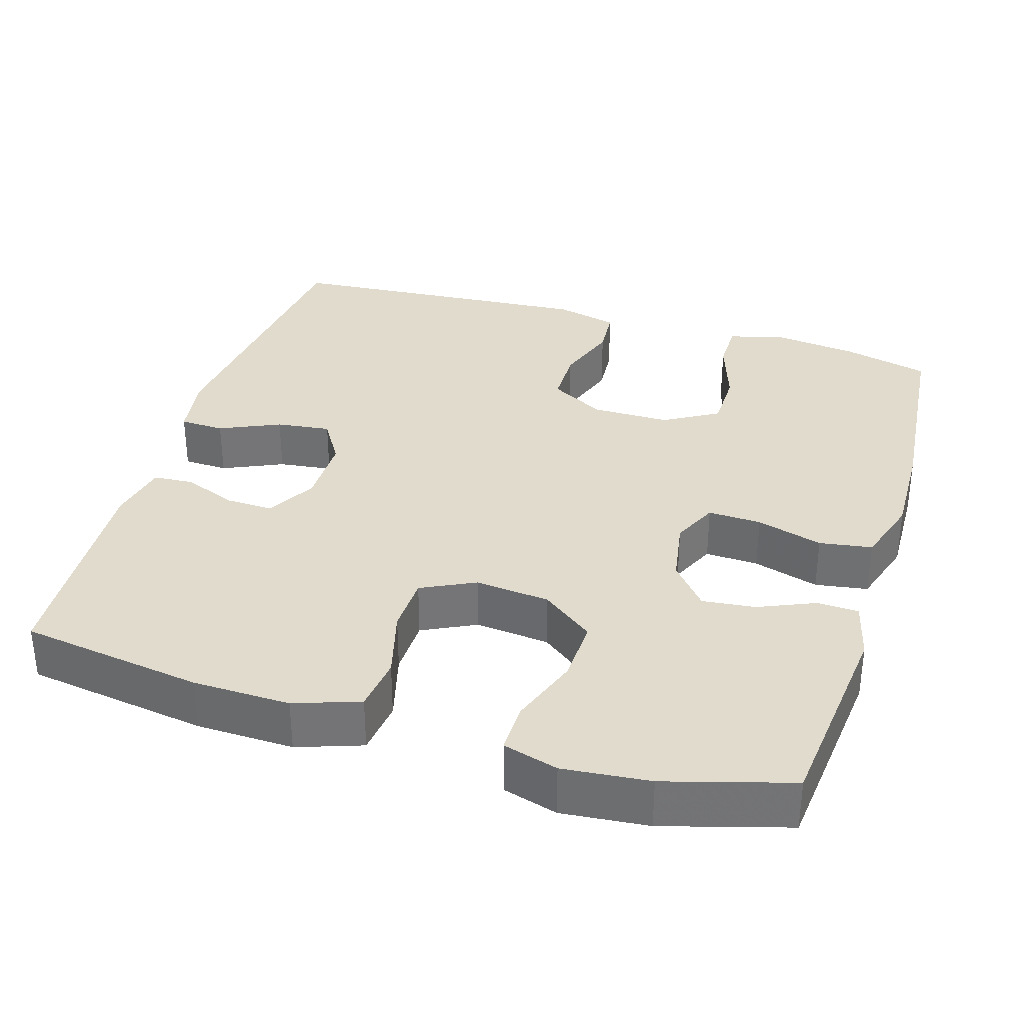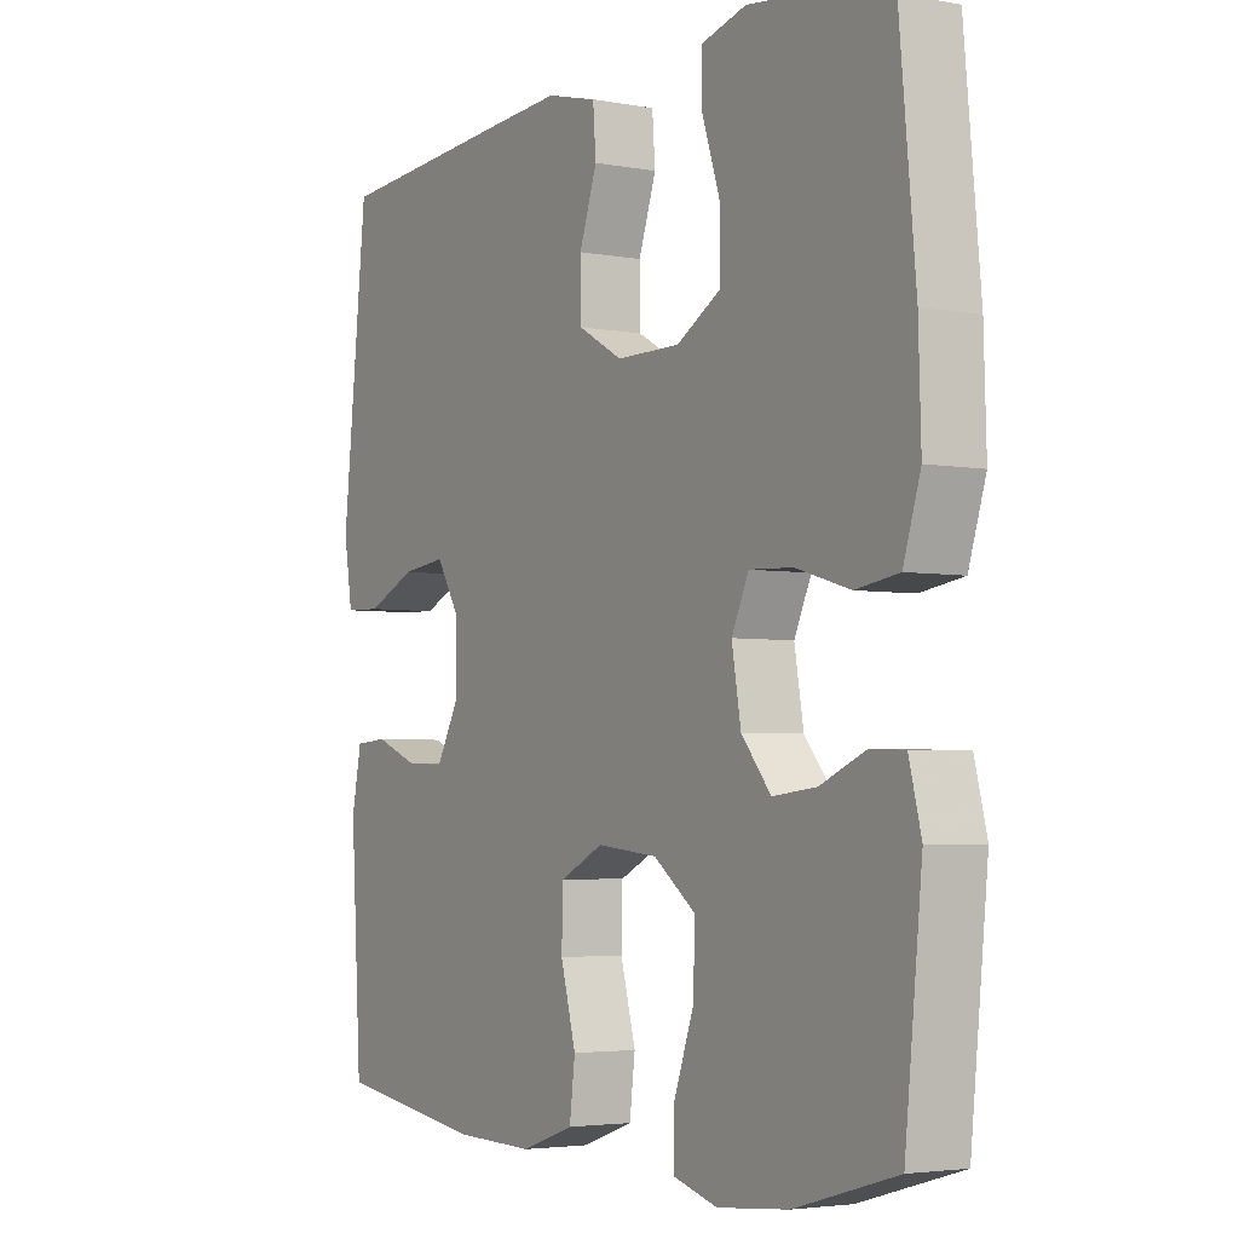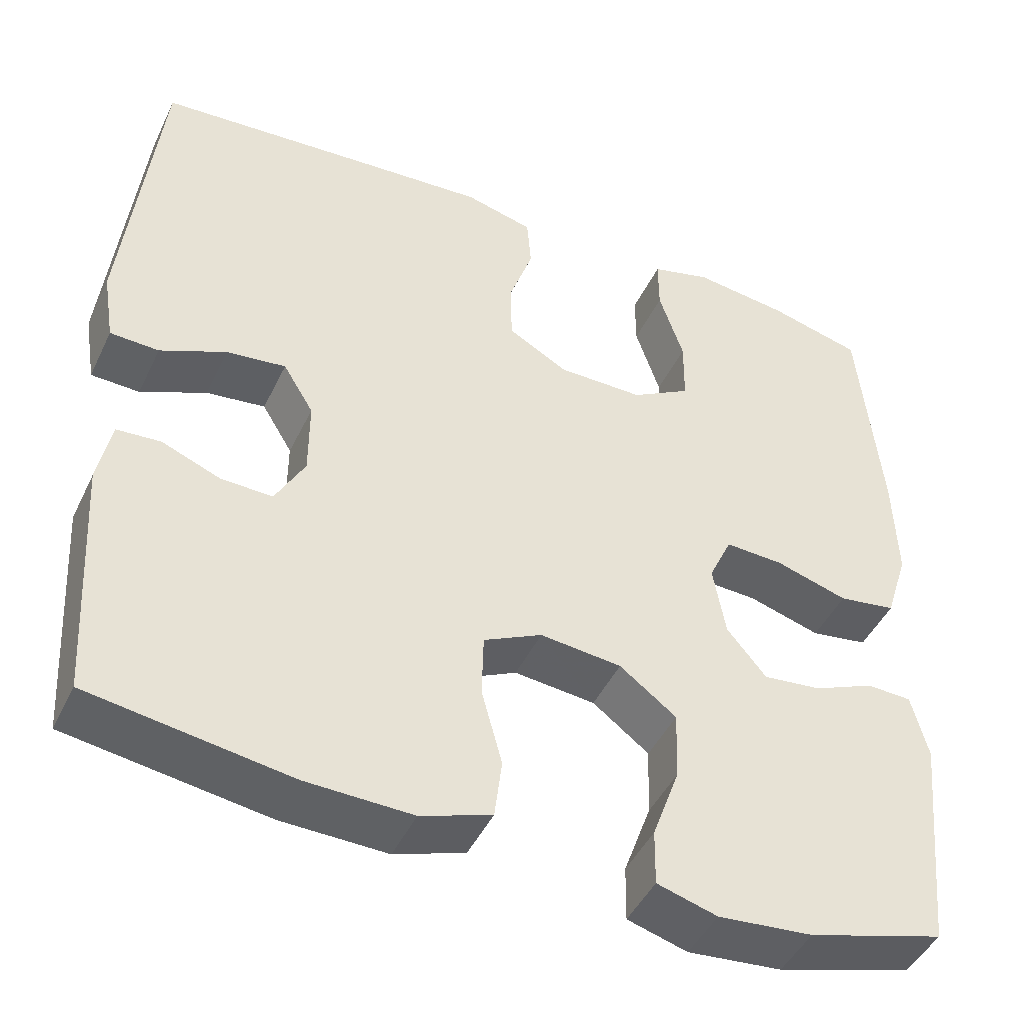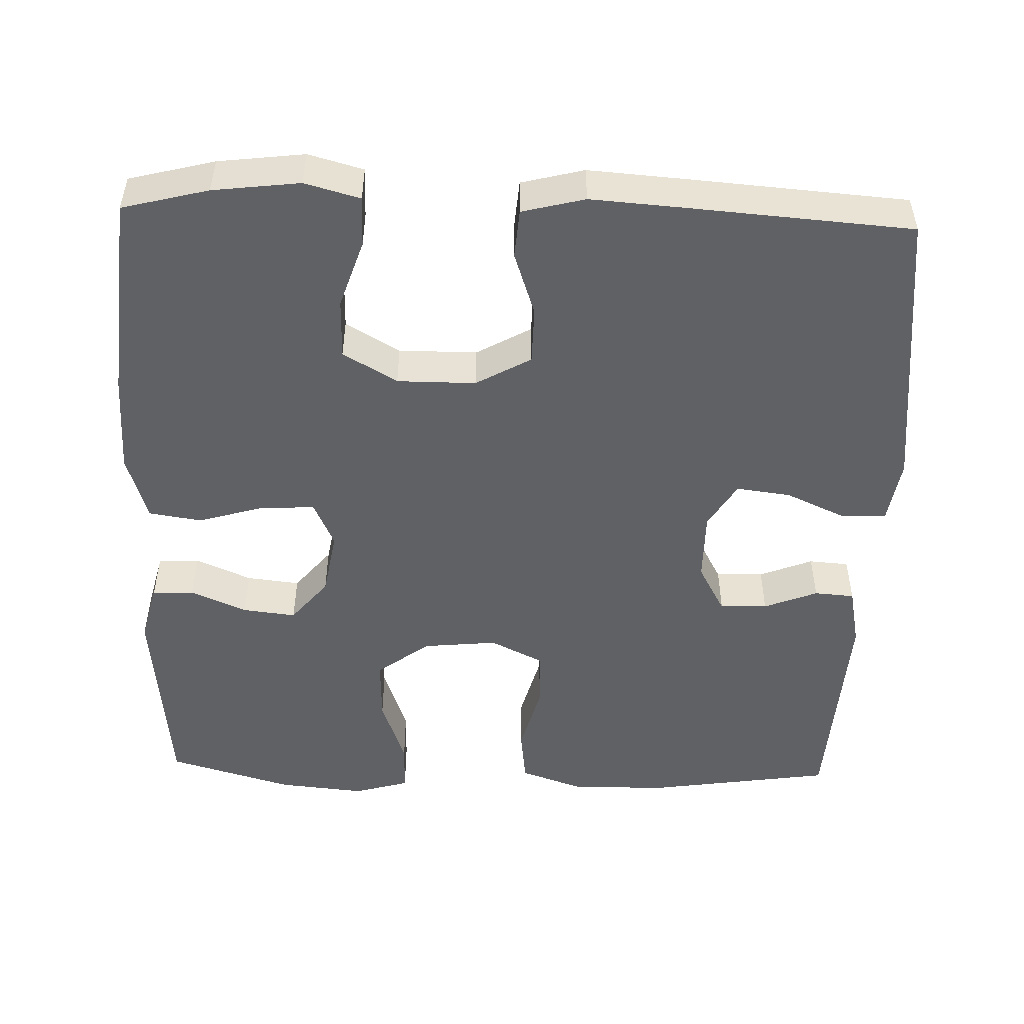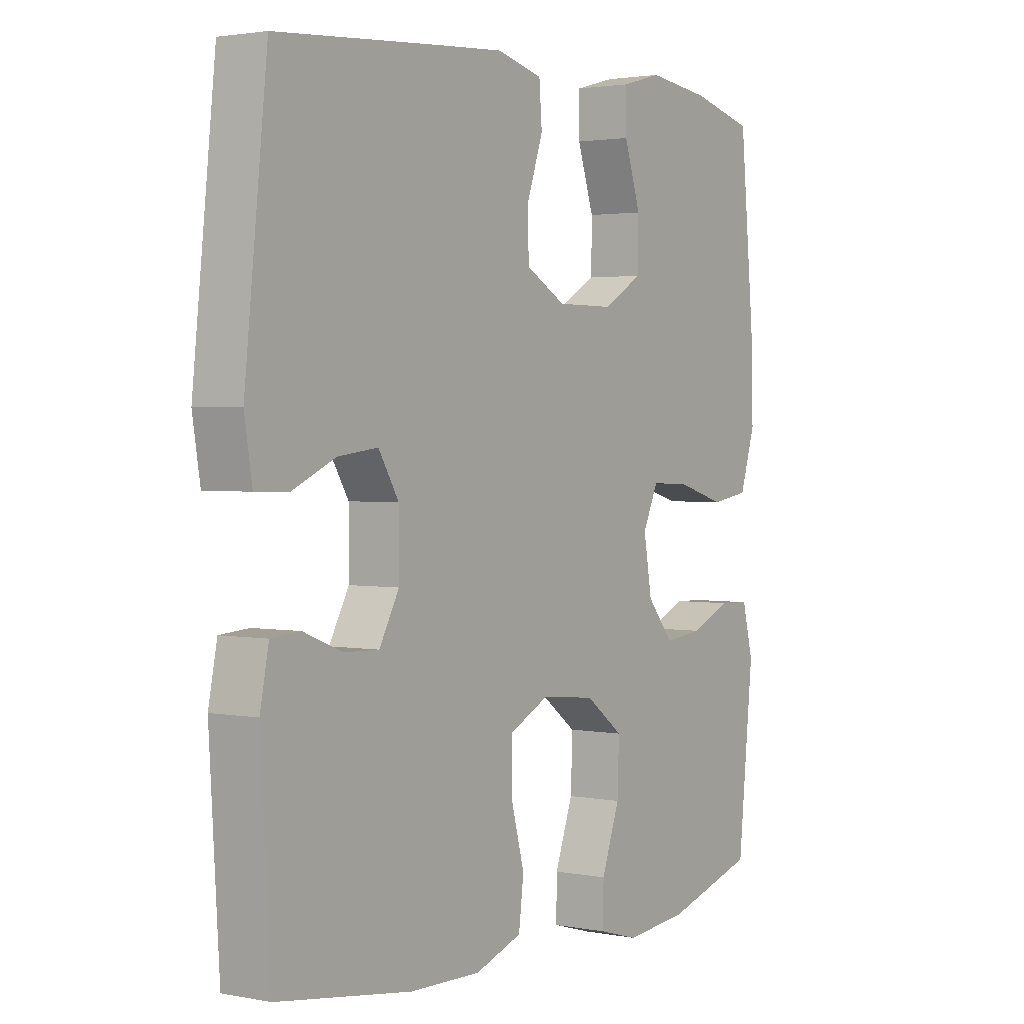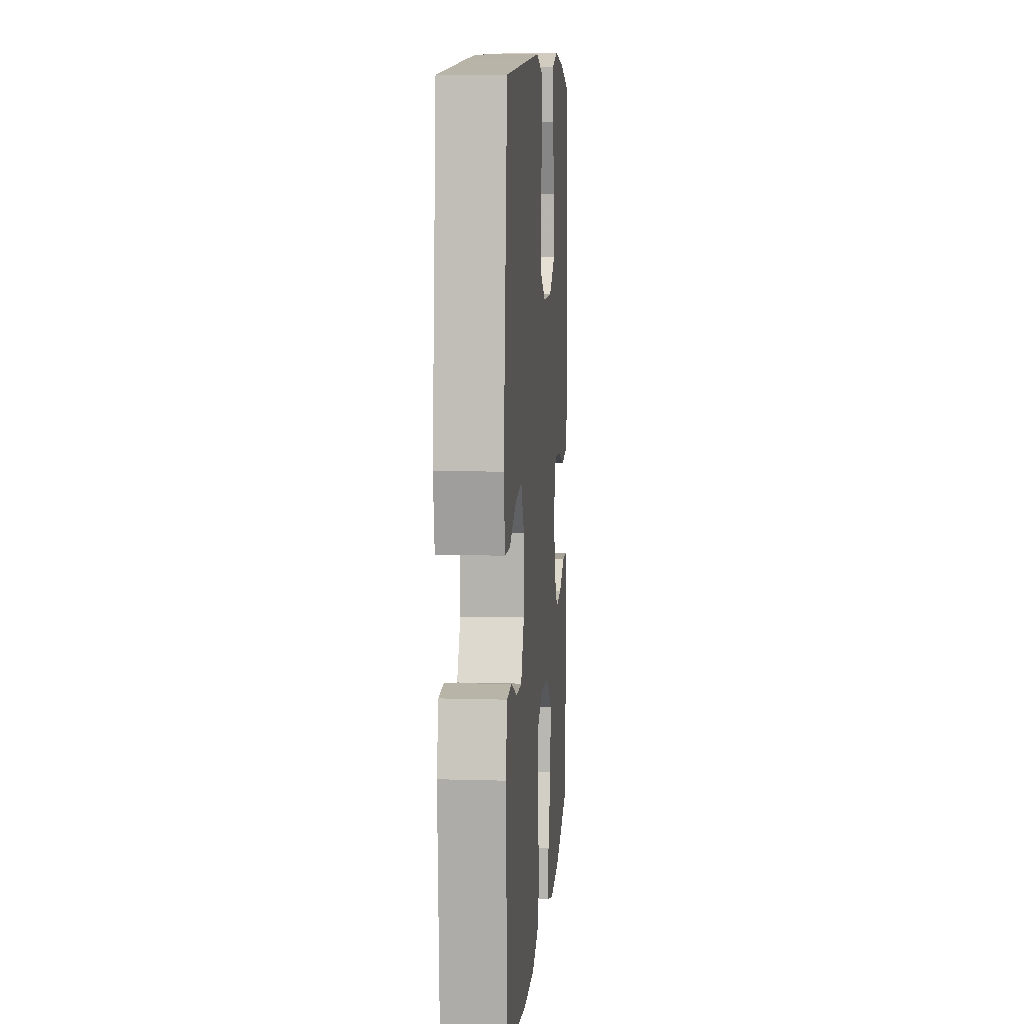
<metadata>
{"format":"obj","ext":"obj","renderer":"f3d","projection":"perspective","resolution":1024,"background":"white","views":[{"elev":33.9,"azim":-163.0,"up":"+Y"},{"elev":-3.7,"azim":-121.9,"up":"+Z"},{"elev":-45.7,"azim":155.4,"up":"+Z"},{"elev":-50.1,"azim":-1.8,"up":"+Y"},{"elev":2.2,"azim":124.2,"up":"+Z"},{"elev":8.9,"azim":94.6,"up":"+Z"}]}
</metadata>
<code>
v 0.5 0.07 -0.5
v 0.257 0.07 -0.536
v 0.128 0.07 -0.539
v 0.042 0.07 -0.509
v 0.033 0.07 -0.436
v 0.058 0.07 -0.343
v 0.056 0.07 -0.266
v -0.015 0.07 -0.231
v -0.114 0.07 -0.241
v -0.183 0.07 -0.293
v -0.18 0.07 -0.378
v -0.147 0.07 -0.47
v -0.146 0.07 -0.538
v -0.219 0.07 -0.559
v -0.334 0.07 -0.548
v -0.5 0.07 -0.5
v -0.528 0.07 -0.226
v -0.508 0.07 -0.147
v -0.453 0.07 -0.145
v -0.379 0.07 -0.177
v -0.308 0.07 -0.185
v -0.26 0.07 -0.127
v -0.245 0.07 -0.04
v -0.273 0.07 0.021
v -0.344 0.07 0.018
v -0.432 0.07 -0.008
v -0.502 0.07 0.003
v -0.53 0.07 0.092
v -0.526 0.07 0.225
v -0.5 0.07 0.5
v -0.386 0.07 0.529
v -0.271 0.07 0.543
v -0.198 0.07 0.523
v -0.198 0.07 0.456
v -0.228 0.07 0.365
v -0.227 0.07 0.285
v -0.155 0.07 0.243
v -0.051 0.07 0.243
v 0.022 0.07 0.284
v 0.023 0.07 0.36
v -0.006 0.07 0.445
v -0.001 0.07 0.51
v 0.082 0.07 0.531
v 0.209 0.07 0.522
v 0.5 0.07 0.5
v 0.541 0.07 0.116
v 0.527 0.07 0.03
v 0.468 0.07 0.028
v 0.388 0.07 0.064
v 0.316 0.07 0.073
v 0.279 0.07 0.012
v 0.279 0.07 -0.082
v 0.315 0.07 -0.148
v 0.378 0.07 -0.146
v 0.449 0.07 -0.118
v 0.502 0.07 -0.122
v 0.518 0.07 -0.202
v 0.5 0 -0.5
v 0.257 0 -0.536
v 0.128 0 -0.539
v 0.042 0 -0.509
v 0.033 0 -0.436
v 0.058 0 -0.343
v 0.056 0 -0.266
v -0.015 0 -0.231
v -0.114 0 -0.241
v -0.183 0 -0.293
v -0.18 0 -0.378
v -0.147 0 -0.47
v -0.146 0 -0.538
v -0.219 0 -0.559
v -0.334 0 -0.548
v -0.5 0 -0.5
v -0.528 0 -0.226
v -0.508 0 -0.147
v -0.453 0 -0.145
v -0.379 0 -0.177
v -0.308 0 -0.185
v -0.26 0 -0.127
v -0.245 0 -0.04
v -0.273 0 0.021
v -0.344 0 0.018
v -0.432 0 -0.008
v -0.502 0 0.003
v -0.53 0 0.092
v -0.526 0 0.225
v -0.5 0 0.5
v -0.386 0 0.529
v -0.271 0 0.543
v -0.198 0 0.523
v -0.198 0 0.456
v -0.228 0 0.365
v -0.227 0 0.285
v -0.155 0 0.243
v -0.051 0 0.243
v 0.022 0 0.284
v 0.023 0 0.36
v -0.006 0 0.445
v -0.001 0 0.51
v 0.082 0 0.531
v 0.209 0 0.522
v 0.5 0 0.5
v 0.541 0 0.116
v 0.527 0 0.03
v 0.468 0 0.028
v 0.388 0 0.064
v 0.316 0 0.073
v 0.279 0 0.012
v 0.279 0 -0.082
v 0.315 0 -0.148
v 0.378 0 -0.146
v 0.449 0 -0.118
v 0.502 0 -0.122
v 0.518 0 -0.202
f 54 55 56 57
f 53 54 57 1
f 52 53 1 2
f 51 52 2 3
f 46 47 48 49
f 46 49 50
f 45 46 50
f 44 45 50 51
f 40 41 42 43
f 39 40 43 44
f 32 33 34 35
f 32 35 36
f 31 32 36
f 30 31 36
f 29 30 36
f 28 29 36 37
f 25 26 27 28
f 24 25 28 37
f 17 18 19 20
f 17 20 21
f 16 17 21
f 15 16 21 22
f 11 12 13 14
f 10 11 14 15
f 3 4 5 6
f 3 6 7
f 39 44 51 3
f 23 24 37 38
f 22 23 38 39
f 10 15 22 39
f 9 10 39
f 8 9 39
f 7 8 39
f 3 7 39
f 114 113 112 111
f 58 114 111 110
f 59 58 110 109
f 60 59 109 108
f 106 105 104 103
f 107 106 103
f 107 103 102
f 108 107 102 101
f 100 99 98 97
f 101 100 97 96
f 92 91 90 89
f 93 92 89
f 93 89 88
f 93 88 87
f 93 87 86
f 94 93 86 85
f 85 84 83 82
f 94 85 82 81
f 77 76 75 74
f 78 77 74
f 78 74 73
f 79 78 73 72
f 71 70 69 68
f 72 71 68 67
f 63 62 61 60
f 64 63 60
f 60 108 101 96
f 95 94 81 80
f 96 95 80 79
f 96 79 72 67
f 96 67 66
f 96 66 65
f 96 65 64
f 96 64 60
f 1 58 59 2
f 2 59 60 3
f 3 60 61 4
f 4 61 62 5
f 5 62 63 6
f 6 63 64 7
f 7 64 65 8
f 8 65 66 9
f 9 66 67 10
f 10 67 68 11
f 11 68 69 12
f 12 69 70 13
f 13 70 71 14
f 14 71 72 15
f 15 72 73 16
f 16 73 74 17
f 17 74 75 18
f 18 75 76 19
f 19 76 77 20
f 20 77 78 21
f 21 78 79 22
f 22 79 80 23
f 23 80 81 24
f 24 81 82 25
f 25 82 83 26
f 26 83 84 27
f 27 84 85 28
f 28 85 86 29
f 29 86 87 30
f 30 87 88 31
f 31 88 89 32
f 32 89 90 33
f 33 90 91 34
f 34 91 92 35
f 35 92 93 36
f 36 93 94 37
f 37 94 95 38
f 38 95 96 39
f 39 96 97 40
f 40 97 98 41
f 41 98 99 42
f 42 99 100 43
f 43 100 101 44
f 44 101 102 45
f 45 102 103 46
f 46 103 104 47
f 47 104 105 48
f 48 105 106 49
f 49 106 107 50
f 50 107 108 51
f 51 108 109 52
f 52 109 110 53
f 53 110 111 54
f 54 111 112 55
f 55 112 113 56
f 56 113 114 57
f 57 114 58 1

</code>
